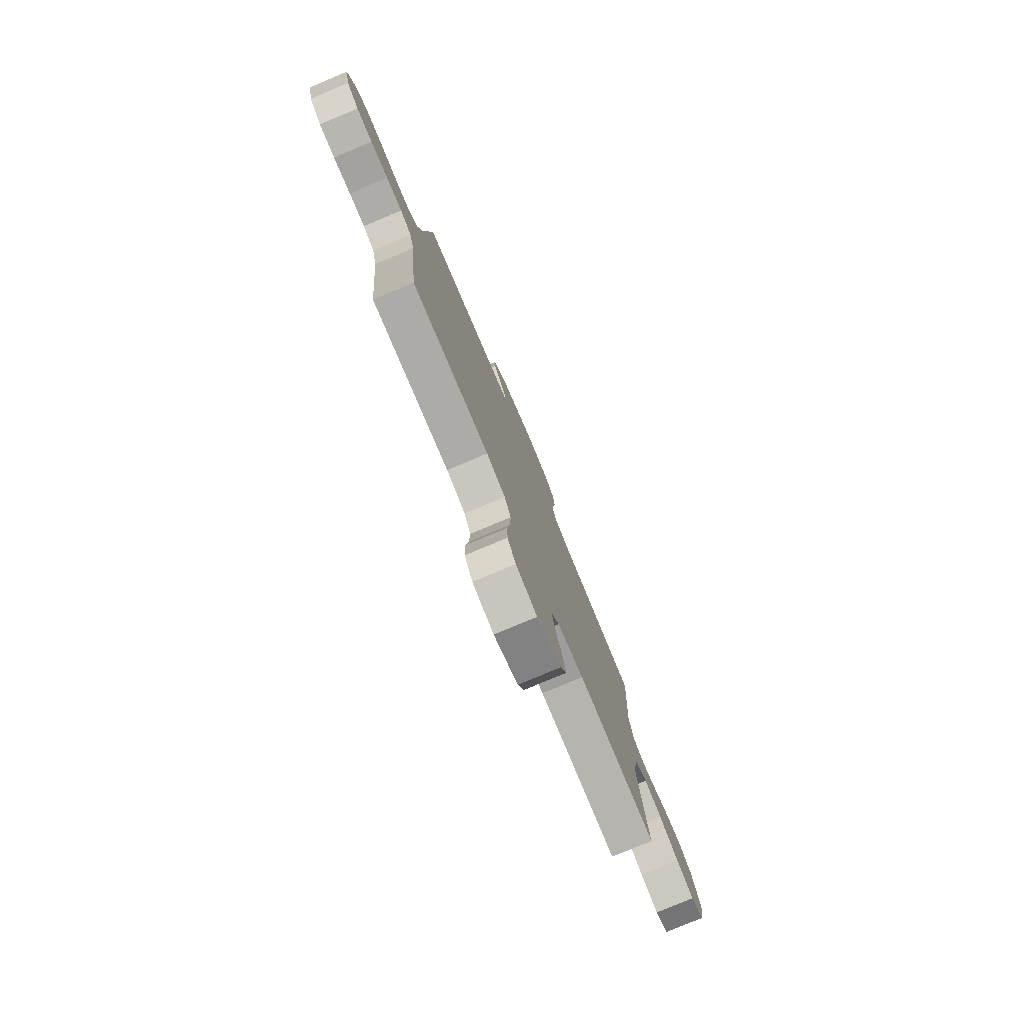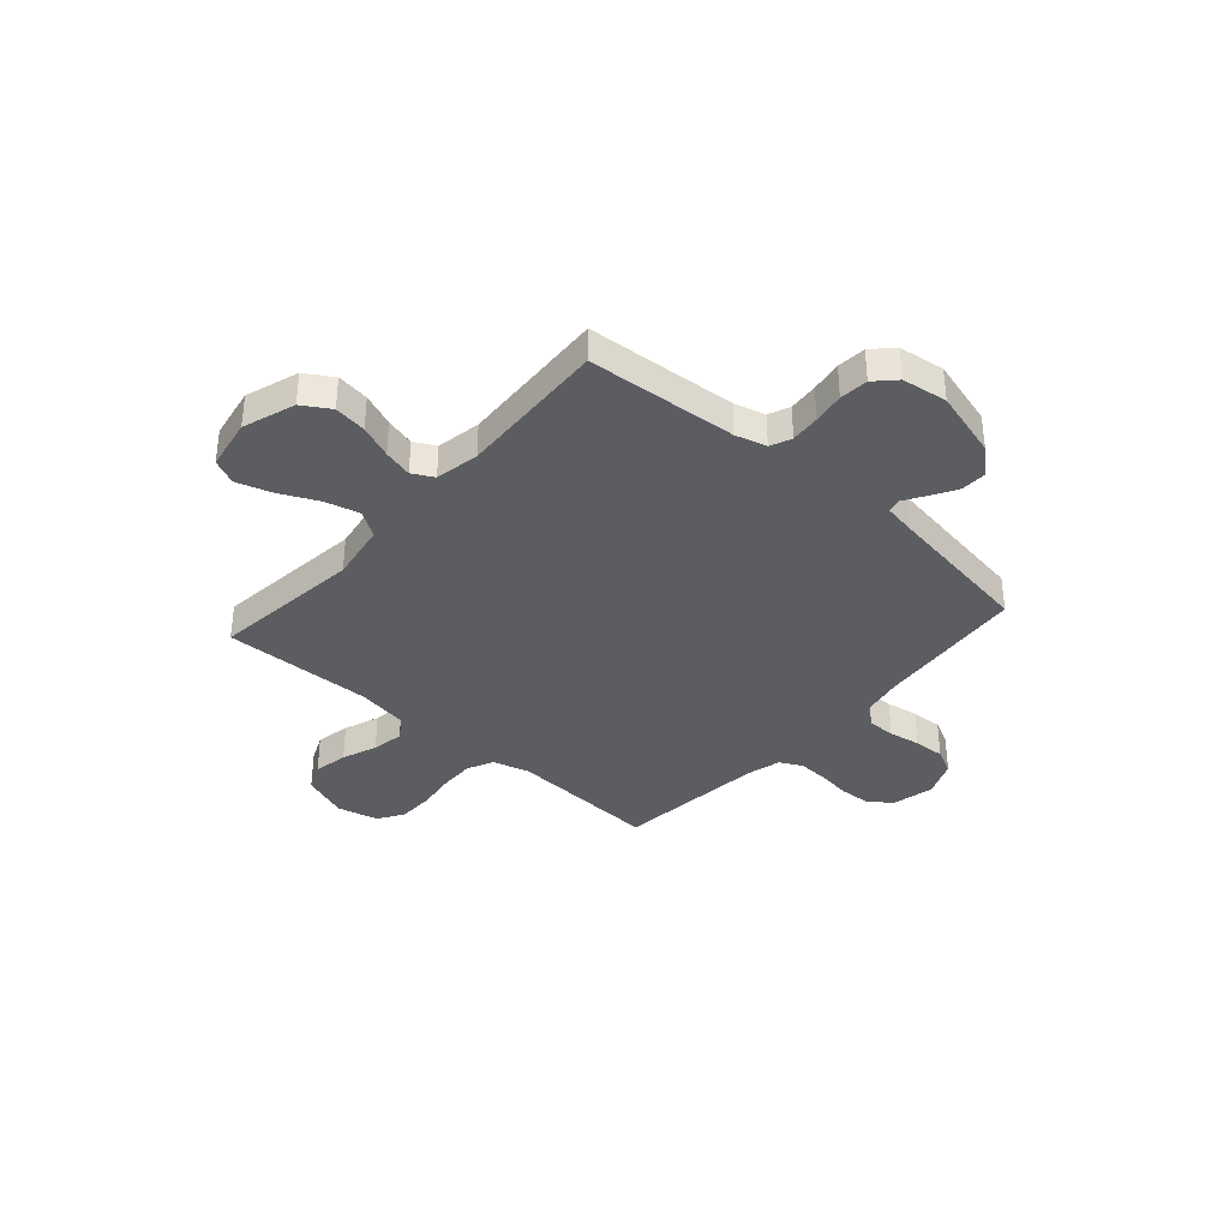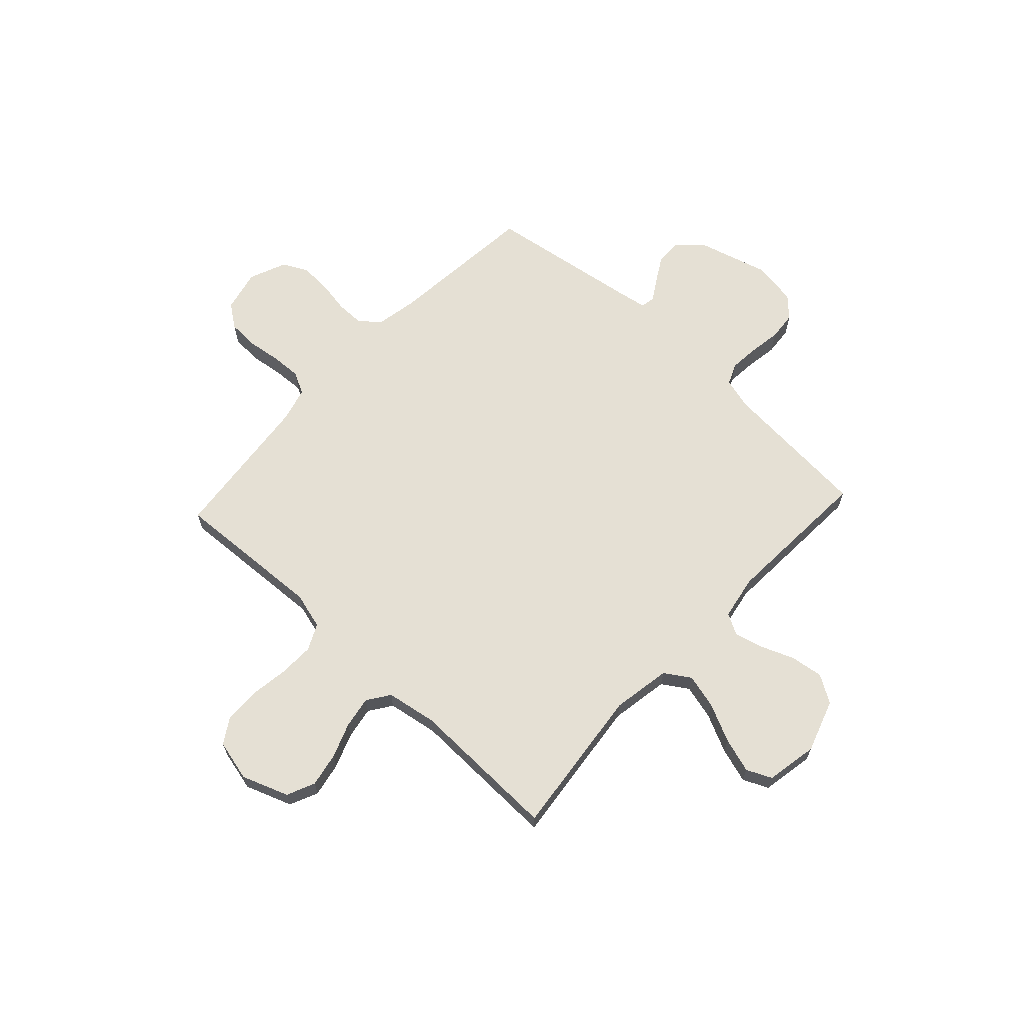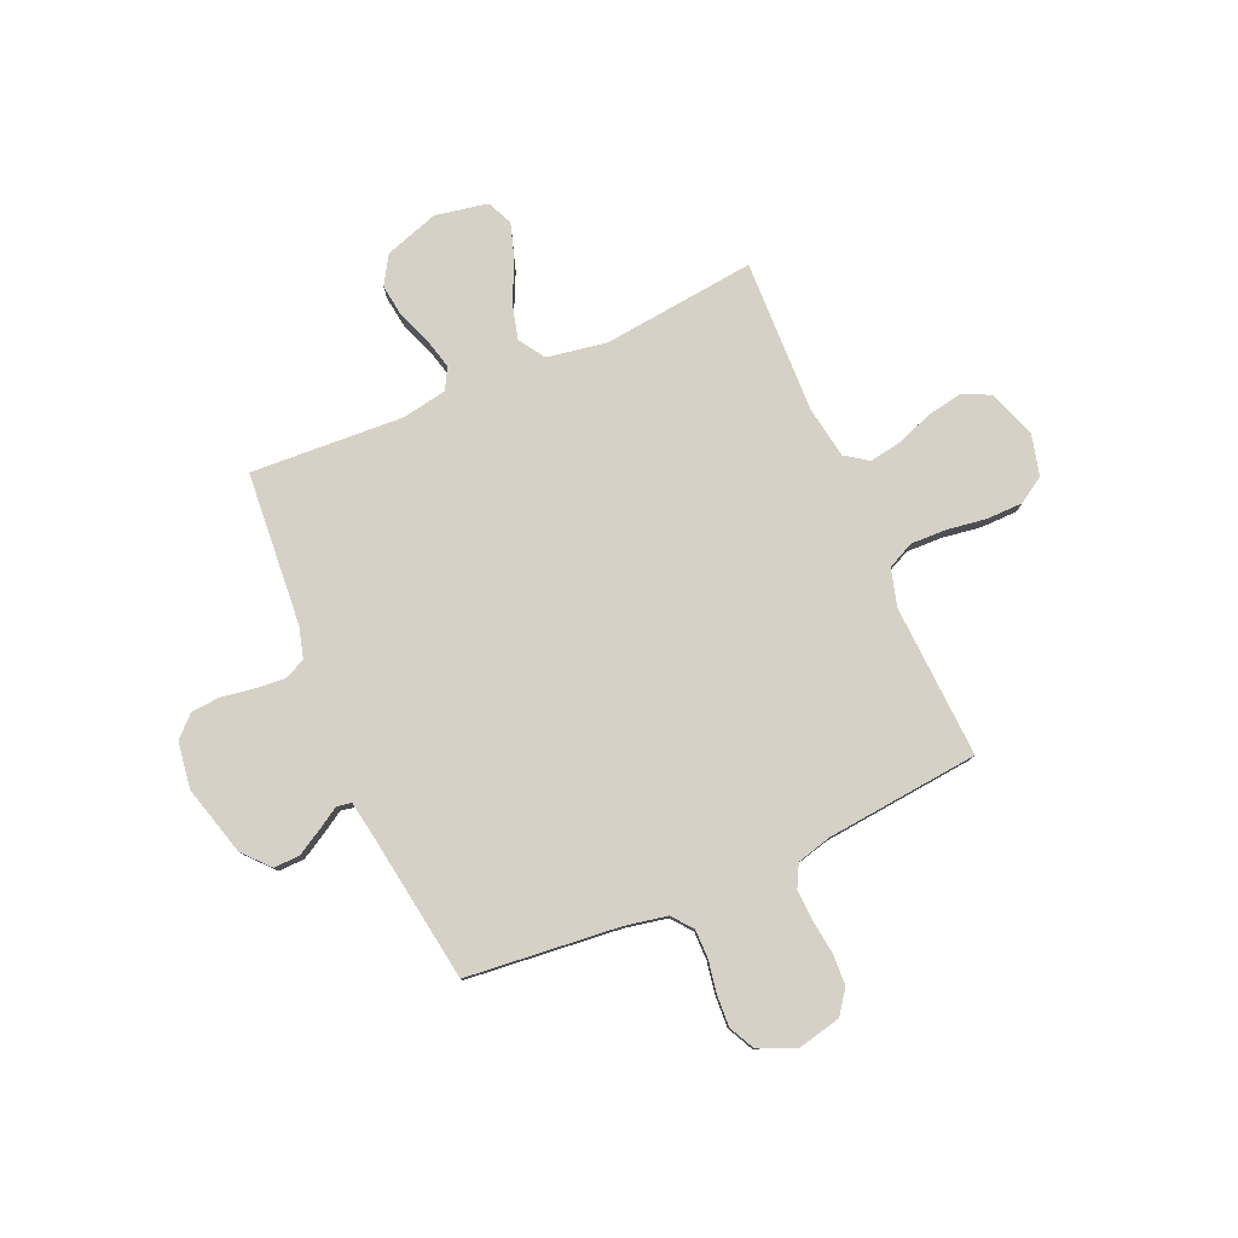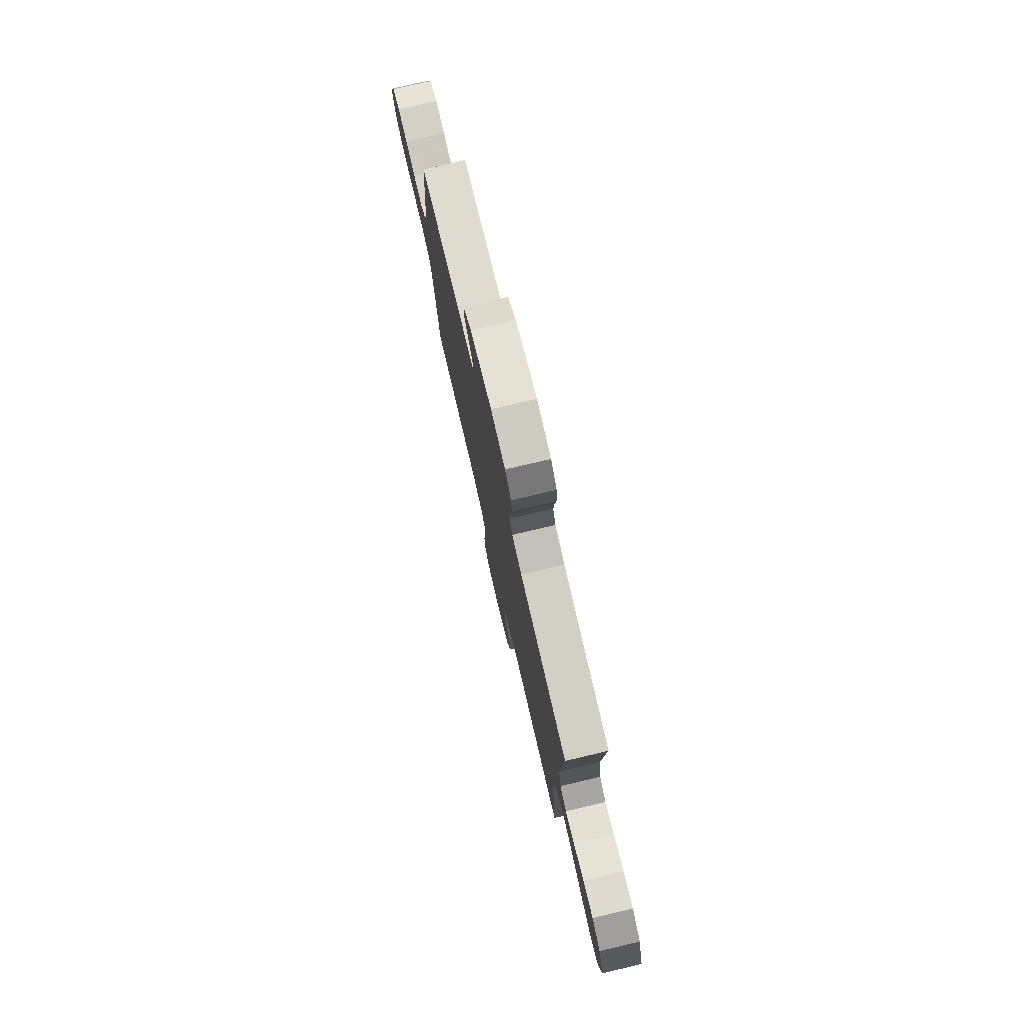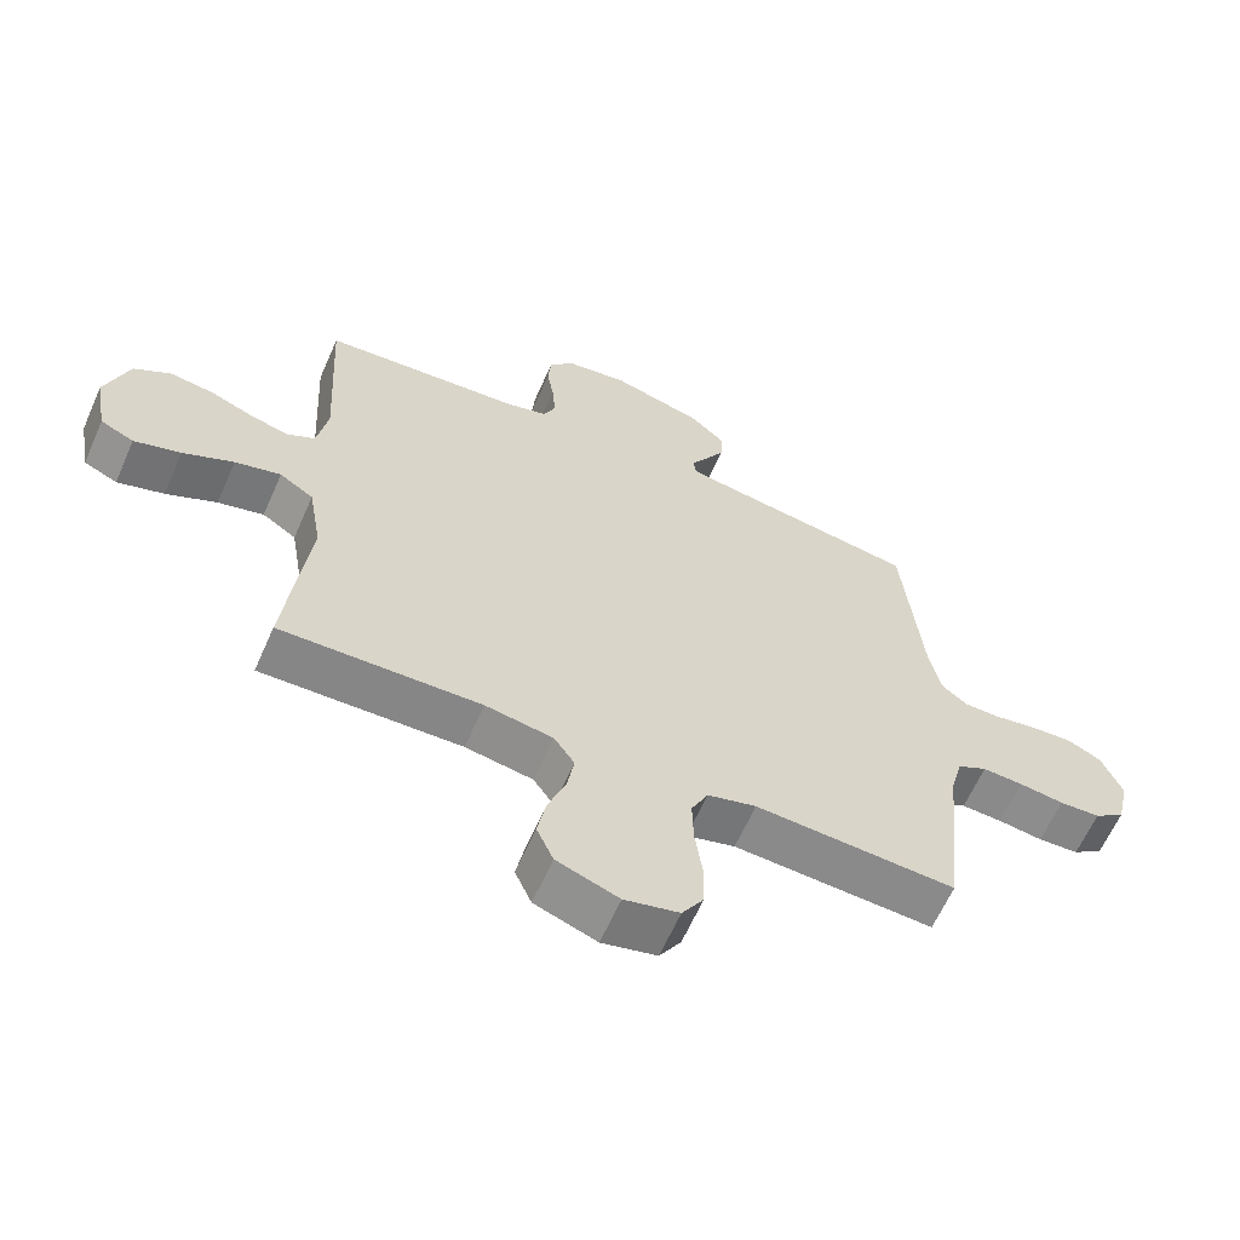
<metadata>
{"format":"obj","ext":"obj","renderer":"f3d","projection":"perspective","resolution":1024,"background":"white","views":[{"elev":-79.1,"azim":112.7,"up":"+Z"},{"elev":-36.6,"azim":-41.5,"up":"+Y"},{"elev":65.7,"azim":-137.1,"up":"+Y"},{"elev":79.5,"azim":66.6,"up":"+Y"},{"elev":78.0,"azim":-103.2,"up":"+Z"},{"elev":-62.7,"azim":-23.8,"up":"+Z"}]}
</metadata>
<code>
v 0.5 0.07 -0.5
v 0.2 0.07 -0.484
v 0.127 0.07 -0.504
v 0.102 0.07 -0.556
v 0.104 0.07 -0.626
v 0.115 0.07 -0.703
v 0.114 0.07 -0.774
v 0.082 0.07 -0.825
v 0 0.07 -0.845
v -0.093 0.07 -0.811
v -0.118 0.07 -0.755
v -0.105 0.07 -0.687
v -0.079 0.07 -0.617
v -0.068 0.07 -0.554
v -0.099 0.07 -0.509
v -0.2 0.07 -0.492
v -0.5 0.07 -0.5
v -0.466 0.07 -0.2
v -0.486 0.07 -0.083
v -0.537 0.07 -0.05
v -0.606 0.07 -0.068
v -0.682 0.07 -0.104
v -0.752 0.07 -0.126
v -0.802 0.07 -0.103
v -0.821 0.07 0
v -0.786 0.07 0.105
v -0.731 0.07 0.139
v -0.666 0.07 0.13
v -0.6 0.07 0.104
v -0.542 0.07 0.089
v -0.5 0.07 0.112
v -0.484 0.07 0.2
v -0.5 0.07 0.5
v -0.2 0.07 0.523
v -0.138 0.07 0.54
v -0.12 0.07 0.582
v -0.125 0.07 0.641
v -0.135 0.07 0.704
v -0.13 0.07 0.761
v -0.091 0.07 0.801
v 0 0.07 0.814
v 0.136 0.07 0.776
v 0.188 0.07 0.729
v 0.186 0.07 0.678
v 0.157 0.07 0.628
v 0.131 0.07 0.586
v 0.136 0.07 0.557
v 0.2 0.07 0.546
v 0.5 0.07 0.5
v 0.529 0.07 0.2
v 0.545 0.07 0.117
v 0.585 0.07 0.085
v 0.641 0.07 0.085
v 0.704 0.07 0.096
v 0.766 0.07 0.099
v 0.816 0.07 0.074
v 0.847 0.07 0
v 0.828 0.07 -0.084
v 0.782 0.07 -0.118
v 0.721 0.07 -0.121
v 0.654 0.07 -0.112
v 0.593 0.07 -0.109
v 0.549 0.07 -0.132
v 0.531 0.07 -0.2
v 0.5 0 -0.5
v 0.2 0 -0.484
v 0.127 0 -0.504
v 0.102 0 -0.556
v 0.104 0 -0.626
v 0.115 0 -0.703
v 0.114 0 -0.774
v 0.082 0 -0.825
v 0 0 -0.845
v -0.093 0 -0.811
v -0.118 0 -0.755
v -0.105 0 -0.687
v -0.079 0 -0.617
v -0.068 0 -0.554
v -0.099 0 -0.509
v -0.2 0 -0.492
v -0.5 0 -0.5
v -0.466 0 -0.2
v -0.486 0 -0.083
v -0.537 0 -0.05
v -0.606 0 -0.068
v -0.682 0 -0.104
v -0.752 0 -0.126
v -0.802 0 -0.103
v -0.821 0 0
v -0.786 0 0.105
v -0.731 0 0.139
v -0.666 0 0.13
v -0.6 0 0.104
v -0.542 0 0.089
v -0.5 0 0.112
v -0.484 0 0.2
v -0.5 0 0.5
v -0.2 0 0.523
v -0.138 0 0.54
v -0.12 0 0.582
v -0.125 0 0.641
v -0.135 0 0.704
v -0.13 0 0.761
v -0.091 0 0.801
v 0 0 0.814
v 0.136 0 0.776
v 0.188 0 0.729
v 0.186 0 0.678
v 0.157 0 0.628
v 0.131 0 0.586
v 0.136 0 0.557
v 0.2 0 0.546
v 0.5 0 0.5
v 0.529 0 0.2
v 0.545 0 0.117
v 0.585 0 0.085
v 0.641 0 0.085
v 0.704 0 0.096
v 0.766 0 0.099
v 0.816 0 0.074
v 0.847 0 0
v 0.828 0 -0.084
v 0.782 0 -0.118
v 0.721 0 -0.121
v 0.654 0 -0.112
v 0.593 0 -0.109
v 0.549 0 -0.132
v 0.531 0 -0.2
f 58 59 60 61
f 58 61 62
f 57 58 62
f 56 57 62
f 53 54 55 56
f 52 53 56 62
f 51 52 62 63
f 48 49 50
f 47 48 50 51
f 43 44 45 46
f 41 42 43 46
f 41 46 47
f 40 41 47
f 37 38 39 40
f 36 37 40 47
f 35 36 47 51
f 32 33 34
f 31 32 34 35
f 26 27 28 29
f 26 29 30
f 25 26 30
f 24 25 30
f 21 22 23 24
f 20 21 24 30
f 19 20 30 31
f 16 17 18
f 15 16 18 19
f 10 11 12 13
f 10 13 14
f 9 10 14
f 8 9 14
f 5 6 7 8
f 4 5 8 14
f 3 4 14 15
f 64 1 2
f 35 51 63 64
f 19 31 35 64
f 15 19 64
f 2 3 15 64
f 125 124 123 122
f 126 125 122
f 126 122 121
f 126 121 120
f 120 119 118 117
f 126 120 117 116
f 127 126 116 115
f 114 113 112
f 115 114 112 111
f 110 109 108 107
f 110 107 106 105
f 111 110 105
f 111 105 104
f 104 103 102 101
f 111 104 101 100
f 115 111 100 99
f 98 97 96
f 99 98 96 95
f 93 92 91 90
f 94 93 90
f 94 90 89
f 94 89 88
f 88 87 86 85
f 94 88 85 84
f 95 94 84 83
f 82 81 80
f 83 82 80 79
f 77 76 75 74
f 78 77 74
f 78 74 73
f 78 73 72
f 72 71 70 69
f 78 72 69 68
f 79 78 68 67
f 66 65 128
f 128 127 115 99
f 128 99 95 83
f 128 83 79
f 128 79 67 66
f 1 65 66 2
f 2 66 67 3
f 3 67 68 4
f 4 68 69 5
f 5 69 70 6
f 6 70 71 7
f 7 71 72 8
f 8 72 73 9
f 9 73 74 10
f 10 74 75 11
f 11 75 76 12
f 12 76 77 13
f 13 77 78 14
f 14 78 79 15
f 15 79 80 16
f 16 80 81 17
f 17 81 82 18
f 18 82 83 19
f 19 83 84 20
f 20 84 85 21
f 21 85 86 22
f 22 86 87 23
f 23 87 88 24
f 24 88 89 25
f 25 89 90 26
f 26 90 91 27
f 27 91 92 28
f 28 92 93 29
f 29 93 94 30
f 30 94 95 31
f 31 95 96 32
f 32 96 97 33
f 33 97 98 34
f 34 98 99 35
f 35 99 100 36
f 36 100 101 37
f 37 101 102 38
f 38 102 103 39
f 39 103 104 40
f 40 104 105 41
f 41 105 106 42
f 42 106 107 43
f 43 107 108 44
f 44 108 109 45
f 45 109 110 46
f 46 110 111 47
f 47 111 112 48
f 48 112 113 49
f 49 113 114 50
f 50 114 115 51
f 51 115 116 52
f 52 116 117 53
f 53 117 118 54
f 54 118 119 55
f 55 119 120 56
f 56 120 121 57
f 57 121 122 58
f 58 122 123 59
f 59 123 124 60
f 60 124 125 61
f 61 125 126 62
f 62 126 127 63
f 63 127 128 64
f 64 128 65 1

</code>
